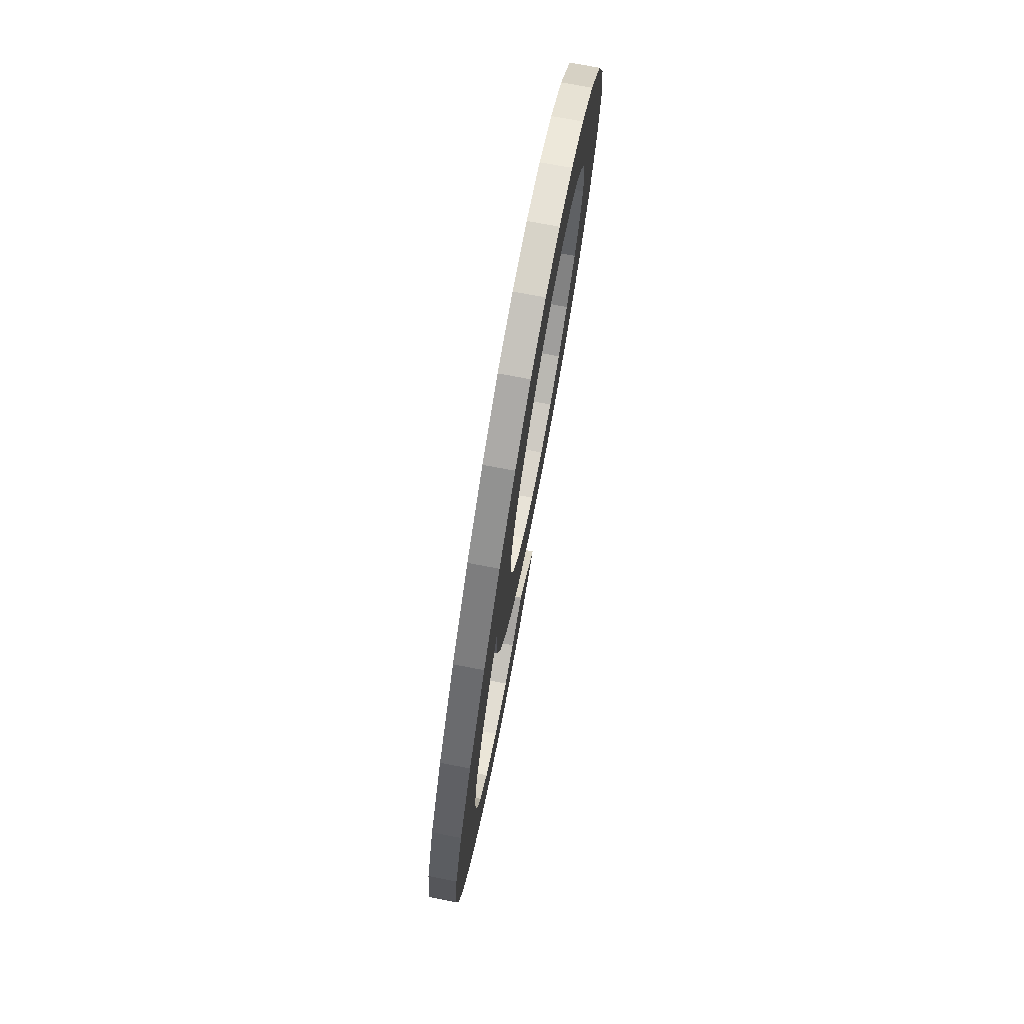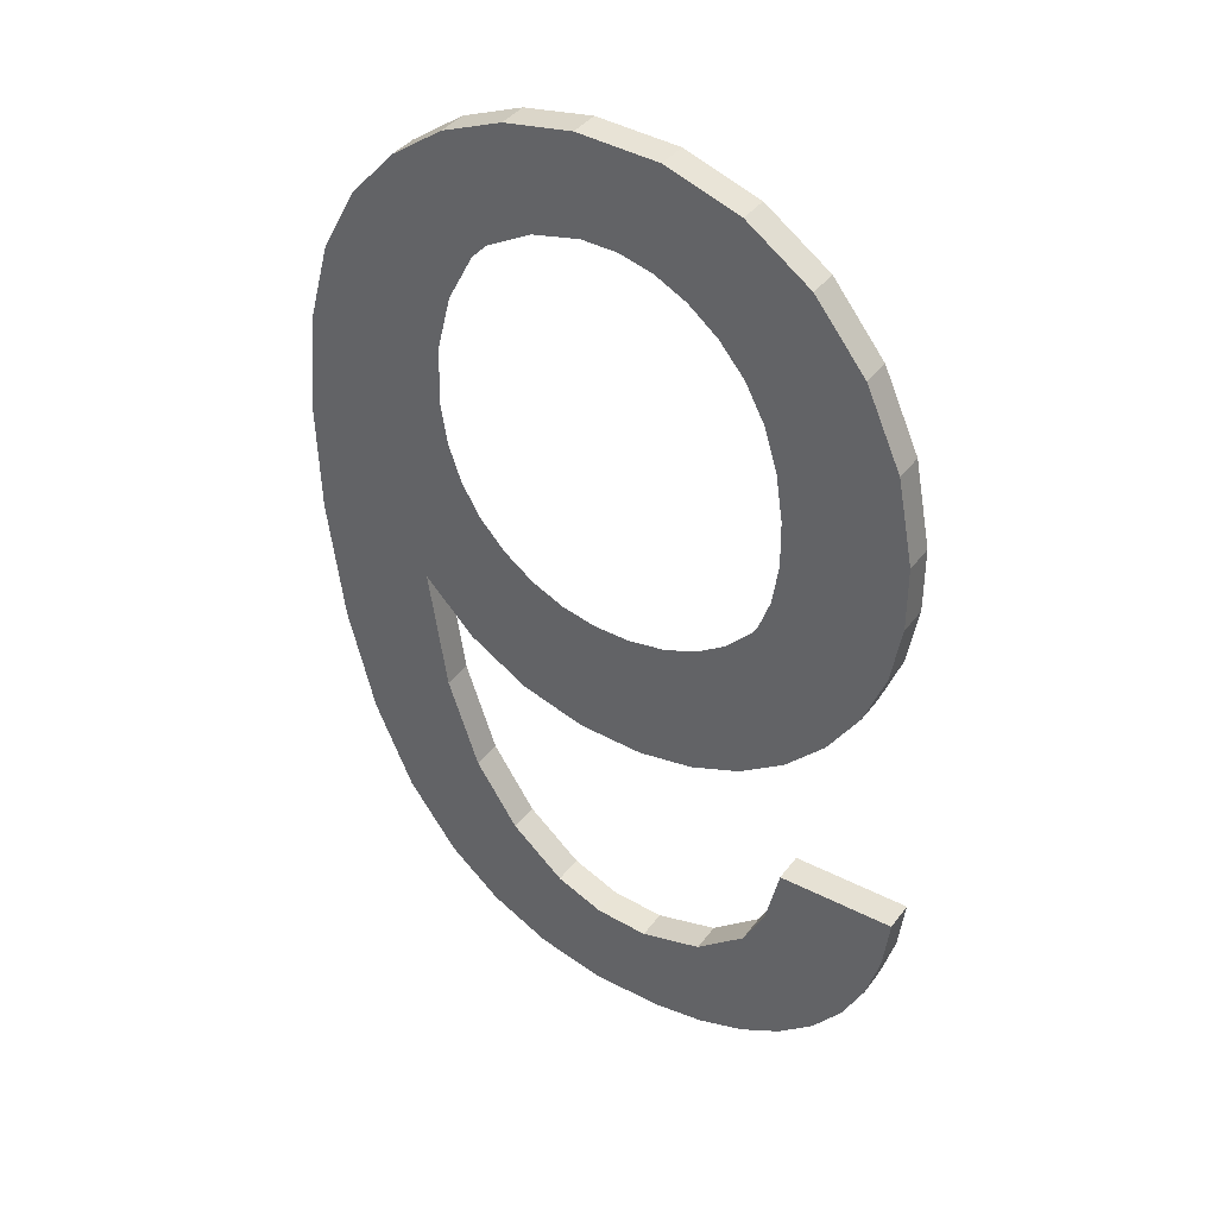
<metadata>
{"format":"obj","ext":"obj","renderer":"f3d","projection":"perspective","resolution":1024,"background":"white","views":[{"elev":32.6,"azim":-81.9,"up":"+Z"},{"elev":30.9,"azim":33.1,"up":"+Z"}]}
</metadata>
<code>
o #ID2439
v 0.818 0.0318 -0.05792
v 0.8184 0.03127 -0.05369
v 0.8182 0.03098 -0.05136
v 0.8189 0.03191 -0.0588
v 0.8188 0.03149 -0.05542
v 0.8195 0.03165 -0.05667
v 0.8199 0.03199 -0.05943
v 0.8205 0.03176 -0.05758
v 0.8211 0.03204 -0.0598
v 0.8213 0.03182 -0.05801
v 0.8224 0.03206 -0.05993
v 0.8223 0.03184 -0.05816
v 0.8235 0.03181 -0.05793
v 0.8234 0.03205 -0.05986
v 0.8243 0.03202 -0.05964
v 0.8245 0.03172 -0.05724
v 0.8251 0.03198 -0.05928
v 0.8249 0.03163 -0.05649
v 0.8253 0.03149 -0.05539
v 0.8258 0.03191 -0.05877
v 0.8274 0.03151 -0.05556
v 0.8264 0.03183 -0.05813
v 0.8269 0.03174 -0.05738
v 0.8272 0.03163 -0.05653
v 0.8186 0.03066 -0.0488
v 0.8186 0.03056 -0.04799
v 0.8191 0.03111 -0.05239
v 0.8188 0.03075 -0.04953
v 0.8191 0.03083 -0.05018
v 0.8202 0.0312 -0.05312
v 0.8196 0.0309 -0.05074
v 0.8201 0.03096 -0.0512
v 0.8207 0.031 -0.05153
v 0.8213 0.03126 -0.05355
v 0.8214 0.03103 -0.05172
v 0.8225 0.03127 -0.05369
v 0.8221 0.03104 -0.05179
v 0.8228 0.03103 -0.05172
v 0.8236 0.03126 -0.05359
v 0.8235 0.031 -0.05153
v 0.824 0.03096 -0.0512
v 0.8245 0.03122 -0.0533
v 0.8246 0.0309 -0.05074
v 0.8254 0.03116 -0.0528
v 0.825 0.03083 -0.05017
v 0.8253 0.03075 -0.0495
v 0.8255 0.03065 -0.04874
v 0.8262 0.03108 -0.05211
v 0.8255 0.03055 -0.04787
v 0.8262 0.03002 -0.04368
v 0.827 0.03018 -0.04494
v 0.8269 0.03097 -0.05126
v 0.8274 0.03085 -0.05029
v 0.8276 0.03036 -0.04641
v 0.8277 0.03071 -0.0492
v 0.8278 0.03056 -0.04801
v 0.8162 0.03118 -0.05289
v 0.8162 0.03061 -0.04841
v 0.8161 0.03088 -0.05052
v 0.8165 0.03039 -0.04661
v 0.8165 0.03143 -0.05491
v 0.817 0.0302 -0.04514
v 0.8171 0.03164 -0.05659
v 0.8178 0.03006 -0.04399
v 0.8187 0.02995 -0.04312
v 0.8187 0.03042 -0.04691
v 0.819 0.03029 -0.04586
v 0.8197 0.02987 -0.0425
v 0.8196 0.03018 -0.04497
v 0.8204 0.0301 -0.04431
v 0.8209 0.02983 -0.04213
v 0.8213 0.03005 -0.04391
v 0.8222 0.02981 -0.04201
v 0.8222 0.03003 -0.04378
v 0.8228 0.03004 -0.04385
v 0.8237 0.02983 -0.0422
v 0.8235 0.03007 -0.04406
v 0.824 0.03011 -0.0444
v 0.8251 0.02991 -0.04276
v 0.8245 0.03017 -0.04488
v 0.825 0.03025 -0.04548
v 0.8253 0.03033 -0.04618
v 0.8255 0.03043 -0.04698
v 0.8274 0.03207 -0.05549
v 0.8253 0.03149 -0.05539
v 0.8274 0.03151 -0.05556
v 0.8253 0.03205 -0.05532
v 0.8249 0.03218 -0.05642
v 0.8253 0.03149 -0.05539
v 0.8253 0.03205 -0.05532
v 0.8249 0.03163 -0.05649
v 0.8245 0.03228 -0.05717
v 0.8249 0.03163 -0.05649
v 0.8249 0.03218 -0.05642
v 0.8245 0.03172 -0.05724
v 0.8245 0.03228 -0.05717
v 0.8235 0.03181 -0.05793
v 0.8245 0.03172 -0.05724
v 0.8235 0.03236 -0.05786
v 0.8235 0.03236 -0.05786
v 0.8223 0.03184 -0.05816
v 0.8235 0.03181 -0.05793
v 0.8223 0.03239 -0.05809
v 0.8223 0.03239 -0.05809
v 0.8213 0.03182 -0.05801
v 0.8223 0.03184 -0.05816
v 0.8213 0.03238 -0.05794
v 0.8213 0.03238 -0.05794
v 0.8205 0.03176 -0.05758
v 0.8213 0.03182 -0.05801
v 0.8205 0.03232 -0.05751
v 0.8205 0.03176 -0.05758
v 0.8195 0.03221 -0.0566
v 0.8195 0.03165 -0.05667
v 0.8205 0.03232 -0.05751
v 0.8195 0.03165 -0.05667
v 0.8188 0.03205 -0.05535
v 0.8188 0.03149 -0.05542
v 0.8195 0.03221 -0.0566
v 0.8188 0.03149 -0.05542
v 0.8184 0.03183 -0.05362
v 0.8184 0.03127 -0.05369
v 0.8188 0.03205 -0.05535
v 0.8184 0.03127 -0.05369
v 0.8182 0.03154 -0.05129
v 0.8182 0.03098 -0.05136
v 0.8184 0.03183 -0.05362
v 0.8191 0.03167 -0.05232
v 0.8182 0.03098 -0.05136
v 0.8182 0.03154 -0.05129
v 0.8191 0.03111 -0.05239
v 0.8191 0.03167 -0.05232
v 0.8202 0.0312 -0.05312
v 0.8191 0.03111 -0.05239
v 0.8202 0.03176 -0.05305
v 0.8202 0.03176 -0.05305
v 0.8213 0.03126 -0.05355
v 0.8202 0.0312 -0.05312
v 0.8213 0.03182 -0.05348
v 0.8213 0.03182 -0.05348
v 0.8225 0.03127 -0.05369
v 0.8213 0.03126 -0.05355
v 0.8225 0.03183 -0.05362
v 0.8225 0.03183 -0.05362
v 0.8236 0.03126 -0.05359
v 0.8225 0.03127 -0.05369
v 0.8236 0.03182 -0.05352
v 0.8236 0.03182 -0.05352
v 0.8245 0.03122 -0.0533
v 0.8236 0.03126 -0.05359
v 0.8245 0.03178 -0.05323
v 0.8245 0.03178 -0.05323
v 0.8254 0.03116 -0.0528
v 0.8245 0.03122 -0.0533
v 0.8254 0.03172 -0.05273
v 0.8254 0.03172 -0.05273
v 0.8262 0.03108 -0.05211
v 0.8254 0.03116 -0.0528
v 0.8262 0.03163 -0.05204
v 0.8262 0.03108 -0.05211
v 0.8269 0.03153 -0.05119
v 0.8269 0.03097 -0.05126
v 0.8262 0.03163 -0.05204
v 0.8269 0.03097 -0.05126
v 0.8274 0.03141 -0.05022
v 0.8274 0.03085 -0.05029
v 0.8269 0.03153 -0.05119
v 0.8274 0.03085 -0.05029
v 0.8277 0.03127 -0.04913
v 0.8277 0.03071 -0.0492
v 0.8274 0.03141 -0.05022
v 0.8277 0.03071 -0.0492
v 0.8278 0.03112 -0.04794
v 0.8278 0.03056 -0.04801
v 0.8277 0.03127 -0.04913
v 0.8278 0.03056 -0.04801
v 0.8276 0.03092 -0.04634
v 0.8276 0.03036 -0.04641
v 0.8278 0.03112 -0.04794
v 0.8276 0.03036 -0.04641
v 0.827 0.03073 -0.04487
v 0.827 0.03018 -0.04494
v 0.8276 0.03092 -0.04634
v 0.827 0.03018 -0.04494
v 0.8262 0.03058 -0.04361
v 0.8262 0.03002 -0.04368
v 0.827 0.03073 -0.04487
v 0.8262 0.03058 -0.04361
v 0.8251 0.02991 -0.04276
v 0.8262 0.03002 -0.04368
v 0.8251 0.03046 -0.04269
v 0.8251 0.03046 -0.04269
v 0.8237 0.02983 -0.0422
v 0.8251 0.02991 -0.04276
v 0.8237 0.03039 -0.04213
v 0.8237 0.03039 -0.04213
v 0.8222 0.02981 -0.04201
v 0.8237 0.02983 -0.0422
v 0.8222 0.03037 -0.04194
v 0.8222 0.03037 -0.04194
v 0.8209 0.02983 -0.04213
v 0.8222 0.02981 -0.04201
v 0.8209 0.03038 -0.04206
v 0.8209 0.03038 -0.04206
v 0.8197 0.02987 -0.0425
v 0.8209 0.02983 -0.04213
v 0.8197 0.03043 -0.04243
v 0.8197 0.03043 -0.04243
v 0.8187 0.02995 -0.04312
v 0.8197 0.02987 -0.0425
v 0.8187 0.03051 -0.04305
v 0.8187 0.03051 -0.04305
v 0.8178 0.03006 -0.04399
v 0.8187 0.02995 -0.04312
v 0.8178 0.03062 -0.04392
v 0.817 0.03076 -0.04507
v 0.8178 0.03006 -0.04399
v 0.8178 0.03062 -0.04392
v 0.817 0.0302 -0.04514
v 0.8165 0.03095 -0.04654
v 0.817 0.0302 -0.04514
v 0.817 0.03076 -0.04507
v 0.8165 0.03039 -0.04661
v 0.8162 0.03117 -0.04834
v 0.8165 0.03039 -0.04661
v 0.8165 0.03095 -0.04654
v 0.8162 0.03061 -0.04841
v 0.8161 0.03143 -0.05045
v 0.8162 0.03061 -0.04841
v 0.8162 0.03117 -0.04834
v 0.8161 0.03088 -0.05052
v 0.8162 0.03173 -0.05282
v 0.8161 0.03088 -0.05052
v 0.8161 0.03143 -0.05045
v 0.8162 0.03118 -0.05289
v 0.8165 0.03199 -0.05484
v 0.8162 0.03118 -0.05289
v 0.8162 0.03173 -0.05282
v 0.8165 0.03143 -0.05491
v 0.8171 0.0322 -0.05652
v 0.8165 0.03143 -0.05491
v 0.8165 0.03199 -0.05484
v 0.8171 0.03164 -0.05659
v 0.818 0.03236 -0.05785
v 0.8171 0.03164 -0.05659
v 0.8171 0.0322 -0.05652
v 0.818 0.0318 -0.05792
v 0.818 0.03236 -0.05785
v 0.8189 0.03191 -0.0588
v 0.818 0.0318 -0.05792
v 0.8189 0.03247 -0.05873
v 0.8189 0.03247 -0.05873
v 0.8199 0.03199 -0.05943
v 0.8189 0.03191 -0.0588
v 0.8199 0.03255 -0.05936
v 0.8199 0.03255 -0.05936
v 0.8211 0.03204 -0.0598
v 0.8199 0.03199 -0.05943
v 0.8211 0.0326 -0.05973
v 0.8211 0.0326 -0.05973
v 0.8224 0.03206 -0.05993
v 0.8211 0.03204 -0.0598
v 0.8224 0.03261 -0.05986
v 0.8224 0.03261 -0.05986
v 0.8234 0.03205 -0.05986
v 0.8224 0.03206 -0.05993
v 0.8234 0.03261 -0.05979
v 0.8234 0.03261 -0.05979
v 0.8243 0.03202 -0.05964
v 0.8234 0.03205 -0.05986
v 0.8243 0.03258 -0.05957
v 0.8243 0.03258 -0.05957
v 0.8251 0.03198 -0.05928
v 0.8243 0.03202 -0.05964
v 0.8251 0.03253 -0.05921
v 0.8251 0.03253 -0.05921
v 0.8258 0.03191 -0.05877
v 0.8251 0.03198 -0.05928
v 0.8258 0.03247 -0.0587
v 0.8258 0.03191 -0.05877
v 0.8264 0.03239 -0.05806
v 0.8264 0.03183 -0.05813
v 0.8258 0.03247 -0.0587
v 0.8264 0.03183 -0.05813
v 0.8269 0.0323 -0.05731
v 0.8269 0.03174 -0.05738
v 0.8264 0.03239 -0.05806
v 0.8269 0.03174 -0.05738
v 0.8272 0.03219 -0.05646
v 0.8272 0.03163 -0.05653
v 0.8269 0.0323 -0.05731
v 0.8272 0.03163 -0.05653
v 0.8274 0.03207 -0.05549
v 0.8274 0.03151 -0.05556
v 0.8272 0.03219 -0.05646
v 0.8162 0.03117 -0.04834
v 0.8162 0.03173 -0.05282
v 0.8161 0.03143 -0.05045
v 0.8165 0.03095 -0.04654
v 0.8165 0.03199 -0.05484
v 0.817 0.03076 -0.04507
v 0.8171 0.0322 -0.05652
v 0.8178 0.03062 -0.04392
v 0.818 0.03236 -0.05785
v 0.8182 0.03154 -0.05129
v 0.8187 0.03051 -0.04305
v 0.8186 0.03112 -0.04792
v 0.8187 0.03098 -0.04684
v 0.819 0.03085 -0.04579
v 0.8197 0.03043 -0.04243
v 0.8196 0.03074 -0.0449
v 0.8204 0.03066 -0.04424
v 0.8209 0.03038 -0.04206
v 0.8213 0.03061 -0.04384
v 0.8222 0.03037 -0.04194
v 0.8222 0.03059 -0.04371
v 0.8228 0.0306 -0.04378
v 0.8237 0.03039 -0.04213
v 0.8235 0.03062 -0.04399
v 0.824 0.03067 -0.04433
v 0.8251 0.03046 -0.04269
v 0.8245 0.03073 -0.04481
v 0.825 0.0308 -0.04541
v 0.8253 0.03089 -0.04611
v 0.8262 0.03058 -0.04361
v 0.8255 0.03099 -0.04691
v 0.8255 0.0311 -0.0478
v 0.8186 0.03122 -0.04873
v 0.8191 0.03167 -0.05232
v 0.8188 0.03131 -0.04946
v 0.8191 0.03139 -0.05011
v 0.8202 0.03176 -0.05305
v 0.8196 0.03146 -0.05067
v 0.8201 0.03152 -0.05113
v 0.8207 0.03156 -0.05146
v 0.8213 0.03182 -0.05348
v 0.8214 0.03159 -0.05165
v 0.8225 0.03183 -0.05362
v 0.8221 0.03159 -0.05172
v 0.8228 0.03159 -0.05165
v 0.8236 0.03182 -0.05352
v 0.8235 0.03156 -0.05146
v 0.824 0.03152 -0.05113
v 0.8245 0.03178 -0.05323
v 0.8246 0.03146 -0.05067
v 0.8254 0.03172 -0.05273
v 0.825 0.03139 -0.0501
v 0.8253 0.03131 -0.04943
v 0.8255 0.03121 -0.04867
v 0.8262 0.03163 -0.05204
v 0.827 0.03073 -0.04487
v 0.8269 0.03153 -0.05119
v 0.8274 0.03141 -0.05022
v 0.8276 0.03092 -0.04634
v 0.8277 0.03127 -0.04913
v 0.8278 0.03112 -0.04794
v 0.8184 0.03183 -0.05362
v 0.8189 0.03247 -0.05873
v 0.8188 0.03205 -0.05535
v 0.8195 0.03221 -0.0566
v 0.8199 0.03255 -0.05936
v 0.8205 0.03232 -0.05751
v 0.8211 0.0326 -0.05973
v 0.8213 0.03238 -0.05794
v 0.8224 0.03261 -0.05986
v 0.8223 0.03239 -0.05809
v 0.8235 0.03236 -0.05786
v 0.8234 0.03261 -0.05979
v 0.8243 0.03258 -0.05957
v 0.8245 0.03228 -0.05717
v 0.8251 0.03253 -0.05921
v 0.8249 0.03218 -0.05642
v 0.8253 0.03205 -0.05532
v 0.8258 0.03247 -0.0587
v 0.8274 0.03207 -0.05549
v 0.8264 0.03239 -0.05806
v 0.8269 0.0323 -0.05731
v 0.8272 0.03219 -0.05646
f 1 2 3
f 3 2 1
f 2 1 4
f 4 1 2
f 2 4 5
f 5 4 2
f 5 4 6
f 6 4 5
f 6 4 7
f 7 4 6
f 6 7 8
f 8 7 6
f 8 7 9
f 9 7 8
f 8 9 10
f 10 9 8
f 10 9 11
f 11 9 10
f 10 11 12
f 12 11 10
f 12 11 13
f 13 11 12
f 13 11 14
f 14 11 13
f 13 14 15
f 15 14 13
f 13 15 16
f 16 15 13
f 16 15 17
f 17 15 16
f 16 17 18
f 18 17 16
f 18 17 19
f 19 17 18
f 19 17 20
f 20 17 19
f 19 20 21
f 21 20 19
f 21 20 22
f 22 20 21
f 21 22 23
f 23 22 21
f 21 23 24
f 24 23 21
f 3 25 26
f 26 25 3
f 25 3 27
f 27 3 25
f 25 27 28
f 28 27 25
f 28 27 29
f 29 27 28
f 29 27 30
f 30 27 29
f 29 30 31
f 31 30 29
f 31 30 32
f 32 30 31
f 32 30 33
f 33 30 32
f 33 30 34
f 34 30 33
f 33 34 35
f 35 34 33
f 35 34 36
f 36 34 35
f 35 36 37
f 37 36 35
f 37 36 38
f 38 36 37
f 38 36 39
f 39 36 38
f 38 39 40
f 40 39 38
f 40 39 41
f 41 39 40
f 41 39 42
f 42 39 41
f 41 42 43
f 43 42 41
f 43 42 44
f 44 42 43
f 43 44 45
f 45 44 43
f 45 44 46
f 46 44 45
f 46 44 47
f 47 44 46
f 47 44 48
f 48 44 47
f 47 48 49
f 49 48 47
f 49 48 50
f 50 48 49
f 50 48 51
f 51 48 50
f 51 48 52
f 52 48 51
f 51 52 53
f 53 52 51
f 51 53 54
f 54 53 51
f 54 53 55
f 55 53 54
f 54 55 56
f 56 55 54
f 57 58 59
f 59 58 57
f 58 57 60
f 60 57 58
f 60 57 61
f 61 57 60
f 60 61 62
f 62 61 60
f 62 61 63
f 63 61 62
f 62 63 64
f 64 63 62
f 64 63 1
f 1 63 64
f 64 1 3
f 3 1 64
f 64 3 65
f 65 3 64
f 65 3 26
f 26 3 65
f 65 26 66
f 66 26 65
f 65 66 67
f 67 66 65
f 65 67 68
f 68 67 65
f 68 67 69
f 69 67 68
f 68 69 70
f 70 69 68
f 68 70 71
f 71 70 68
f 71 70 72
f 72 70 71
f 71 72 73
f 73 72 71
f 73 72 74
f 74 72 73
f 73 74 75
f 75 74 73
f 73 75 76
f 76 75 73
f 76 75 77
f 77 75 76
f 76 77 78
f 78 77 76
f 76 78 79
f 79 78 76
f 79 78 80
f 80 78 79
f 79 80 81
f 81 80 79
f 79 81 82
f 82 81 79
f 79 82 50
f 50 82 79
f 50 82 83
f 83 82 50
f 50 83 49
f 49 83 50
f 84 85 86
f 86 85 84
f 85 84 87
f 87 84 85
f 88 89 90
f 90 89 88
f 89 88 91
f 91 88 89
f 92 93 94
f 94 93 92
f 93 92 95
f 95 92 93
f 96 97 98
f 98 97 96
f 97 96 99
f 99 96 97
f 100 101 102
f 102 101 100
f 101 100 103
f 103 100 101
f 104 105 106
f 106 105 104
f 105 104 107
f 107 104 105
f 108 109 110
f 110 109 108
f 109 108 111
f 111 108 109
f 112 113 114
f 114 113 112
f 113 112 115
f 115 112 113
f 116 117 118
f 118 117 116
f 117 116 119
f 119 116 117
f 120 121 122
f 122 121 120
f 121 120 123
f 123 120 121
f 124 125 126
f 126 125 124
f 125 124 127
f 127 124 125
f 128 129 130
f 130 129 128
f 129 128 131
f 131 128 129
f 132 133 134
f 134 133 132
f 133 132 135
f 135 132 133
f 136 137 138
f 138 137 136
f 137 136 139
f 139 136 137
f 140 141 142
f 142 141 140
f 141 140 143
f 143 140 141
f 144 145 146
f 146 145 144
f 145 144 147
f 147 144 145
f 148 149 150
f 150 149 148
f 149 148 151
f 151 148 149
f 152 153 154
f 154 153 152
f 153 152 155
f 155 152 153
f 156 157 158
f 158 157 156
f 157 156 159
f 159 156 157
f 160 161 162
f 162 161 160
f 161 160 163
f 163 160 161
f 164 165 166
f 166 165 164
f 165 164 167
f 167 164 165
f 168 169 170
f 170 169 168
f 169 168 171
f 171 168 169
f 172 173 174
f 174 173 172
f 173 172 175
f 175 172 173
f 176 177 178
f 178 177 176
f 177 176 179
f 179 176 177
f 180 181 182
f 182 181 180
f 181 180 183
f 183 180 181
f 184 185 186
f 186 185 184
f 185 184 187
f 187 184 185
f 188 189 190
f 190 189 188
f 189 188 191
f 191 188 189
f 192 193 194
f 194 193 192
f 193 192 195
f 195 192 193
f 196 197 198
f 198 197 196
f 197 196 199
f 199 196 197
f 200 201 202
f 202 201 200
f 201 200 203
f 203 200 201
f 204 205 206
f 206 205 204
f 205 204 207
f 207 204 205
f 208 209 210
f 210 209 208
f 209 208 211
f 211 208 209
f 212 213 214
f 214 213 212
f 213 212 215
f 215 212 213
f 216 217 218
f 218 217 216
f 217 216 219
f 219 216 217
f 220 221 222
f 222 221 220
f 221 220 223
f 223 220 221
f 224 225 226
f 226 225 224
f 225 224 227
f 227 224 225
f 228 229 230
f 230 229 228
f 229 228 231
f 231 228 229
f 232 233 234
f 234 233 232
f 233 232 235
f 235 232 233
f 236 237 238
f 238 237 236
f 237 236 239
f 239 236 237
f 240 241 242
f 242 241 240
f 241 240 243
f 243 240 241
f 244 245 246
f 246 245 244
f 245 244 247
f 247 244 245
f 248 249 250
f 250 249 248
f 249 248 251
f 251 248 249
f 252 253 254
f 254 253 252
f 253 252 255
f 255 252 253
f 256 257 258
f 258 257 256
f 257 256 259
f 259 256 257
f 260 261 262
f 262 261 260
f 261 260 263
f 263 260 261
f 264 265 266
f 266 265 264
f 265 264 267
f 267 264 265
f 268 269 270
f 270 269 268
f 269 268 271
f 271 268 269
f 272 273 274
f 274 273 272
f 273 272 275
f 275 272 273
f 276 277 278
f 278 277 276
f 277 276 279
f 279 276 277
f 280 281 282
f 282 281 280
f 281 280 283
f 283 280 281
f 284 285 286
f 286 285 284
f 285 284 287
f 287 284 285
f 288 289 290
f 290 289 288
f 289 288 291
f 291 288 289
f 292 293 294
f 294 293 292
f 293 292 295
f 295 292 293
f 296 297 298
f 298 297 296
f 297 296 299
f 299 296 297
f 297 299 300
f 300 299 297
f 300 299 301
f 301 299 300
f 300 301 302
f 302 301 300
f 302 301 303
f 303 301 302
f 302 303 304
f 304 303 302
f 304 303 305
f 305 303 304
f 305 303 306
f 306 303 305
f 305 306 307
f 307 306 305
f 307 306 308
f 308 306 307
f 308 306 309
f 309 306 308
f 309 306 310
f 310 306 309
f 309 310 311
f 311 310 309
f 311 310 312
f 312 310 311
f 312 310 313
f 313 310 312
f 312 313 314
f 314 313 312
f 314 313 315
f 315 313 314
f 314 315 316
f 316 315 314
f 316 315 317
f 317 315 316
f 317 315 318
f 318 315 317
f 317 318 319
f 319 318 317
f 319 318 320
f 320 318 319
f 320 318 321
f 321 318 320
f 320 321 322
f 322 321 320
f 322 321 323
f 323 321 322
f 323 321 324
f 324 321 323
f 324 321 325
f 325 321 324
f 324 325 326
f 326 325 324
f 326 325 327
f 327 325 326
f 305 328 329
f 329 328 305
f 328 305 307
f 307 305 328
f 329 328 330
f 330 328 329
f 329 330 331
f 331 330 329
f 329 331 332
f 332 331 329
f 332 331 333
f 333 331 332
f 332 333 334
f 334 333 332
f 332 334 335
f 335 334 332
f 332 335 336
f 336 335 332
f 336 335 337
f 337 335 336
f 336 337 338
f 338 337 336
f 338 337 339
f 339 337 338
f 338 339 340
f 340 339 338
f 338 340 341
f 341 340 338
f 341 340 342
f 342 340 341
f 341 342 343
f 343 342 341
f 341 343 344
f 344 343 341
f 344 343 345
f 345 343 344
f 344 345 346
f 346 345 344
f 346 345 347
f 347 345 346
f 346 347 348
f 348 347 346
f 346 348 349
f 349 348 346
f 346 349 350
f 350 349 346
f 350 349 327
f 327 349 350
f 350 327 325
f 325 327 350
f 350 325 351
f 351 325 350
f 350 351 352
f 352 351 350
f 352 351 353
f 353 351 352
f 353 351 354
f 354 351 353
f 353 354 355
f 355 354 353
f 355 354 356
f 356 354 355
f 304 357 358
f 358 357 304
f 357 304 305
f 305 304 357
f 358 357 359
f 359 357 358
f 358 359 360
f 360 359 358
f 358 360 361
f 361 360 358
f 361 360 362
f 362 360 361
f 361 362 363
f 363 362 361
f 363 362 364
f 364 362 363
f 363 364 365
f 365 364 363
f 365 364 366
f 366 364 365
f 365 366 367
f 367 366 365
f 365 367 368
f 368 367 365
f 368 367 369
f 369 367 368
f 369 367 370
f 370 367 369
f 369 370 371
f 371 370 369
f 371 370 372
f 372 370 371
f 371 372 373
f 373 372 371
f 371 373 374
f 374 373 371
f 374 373 375
f 375 373 374
f 374 375 376
f 376 375 374
f 376 375 377
f 377 375 376
f 377 375 378
f 378 375 377

</code>
